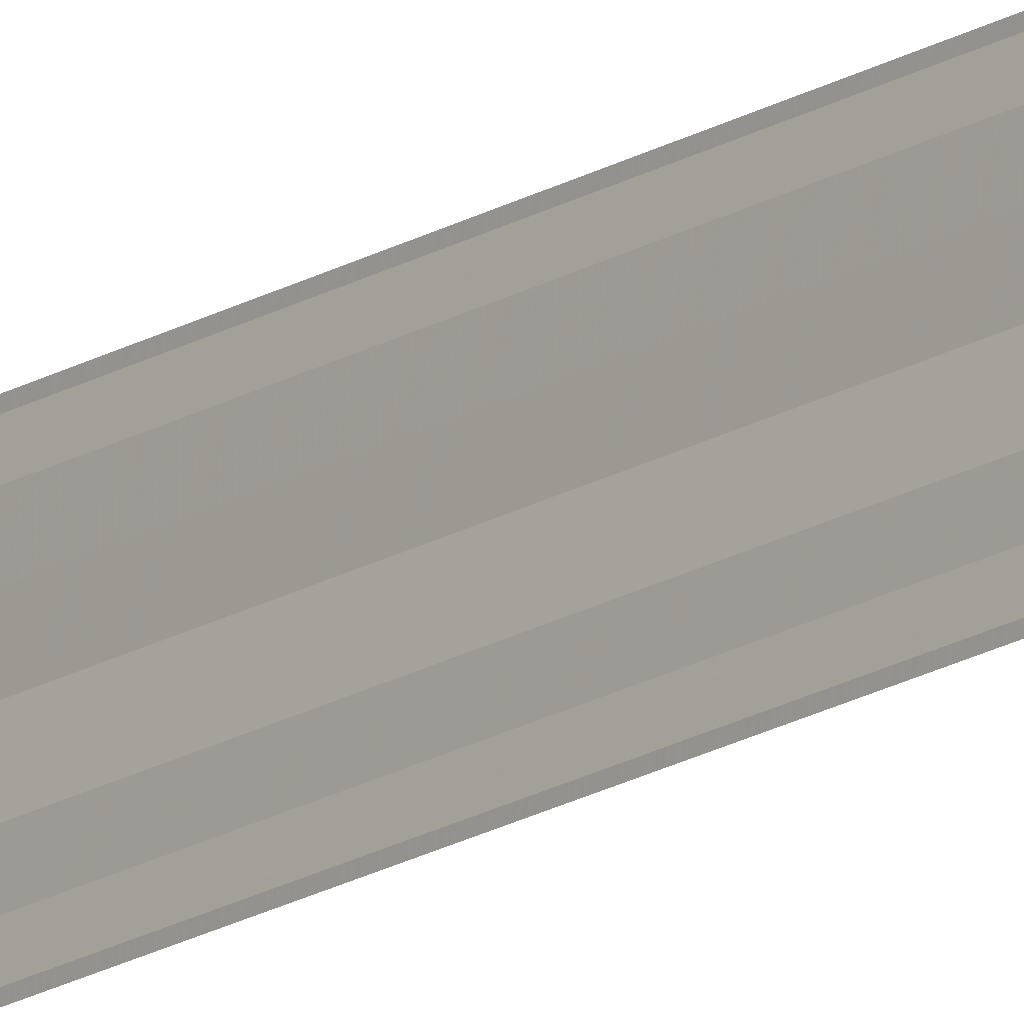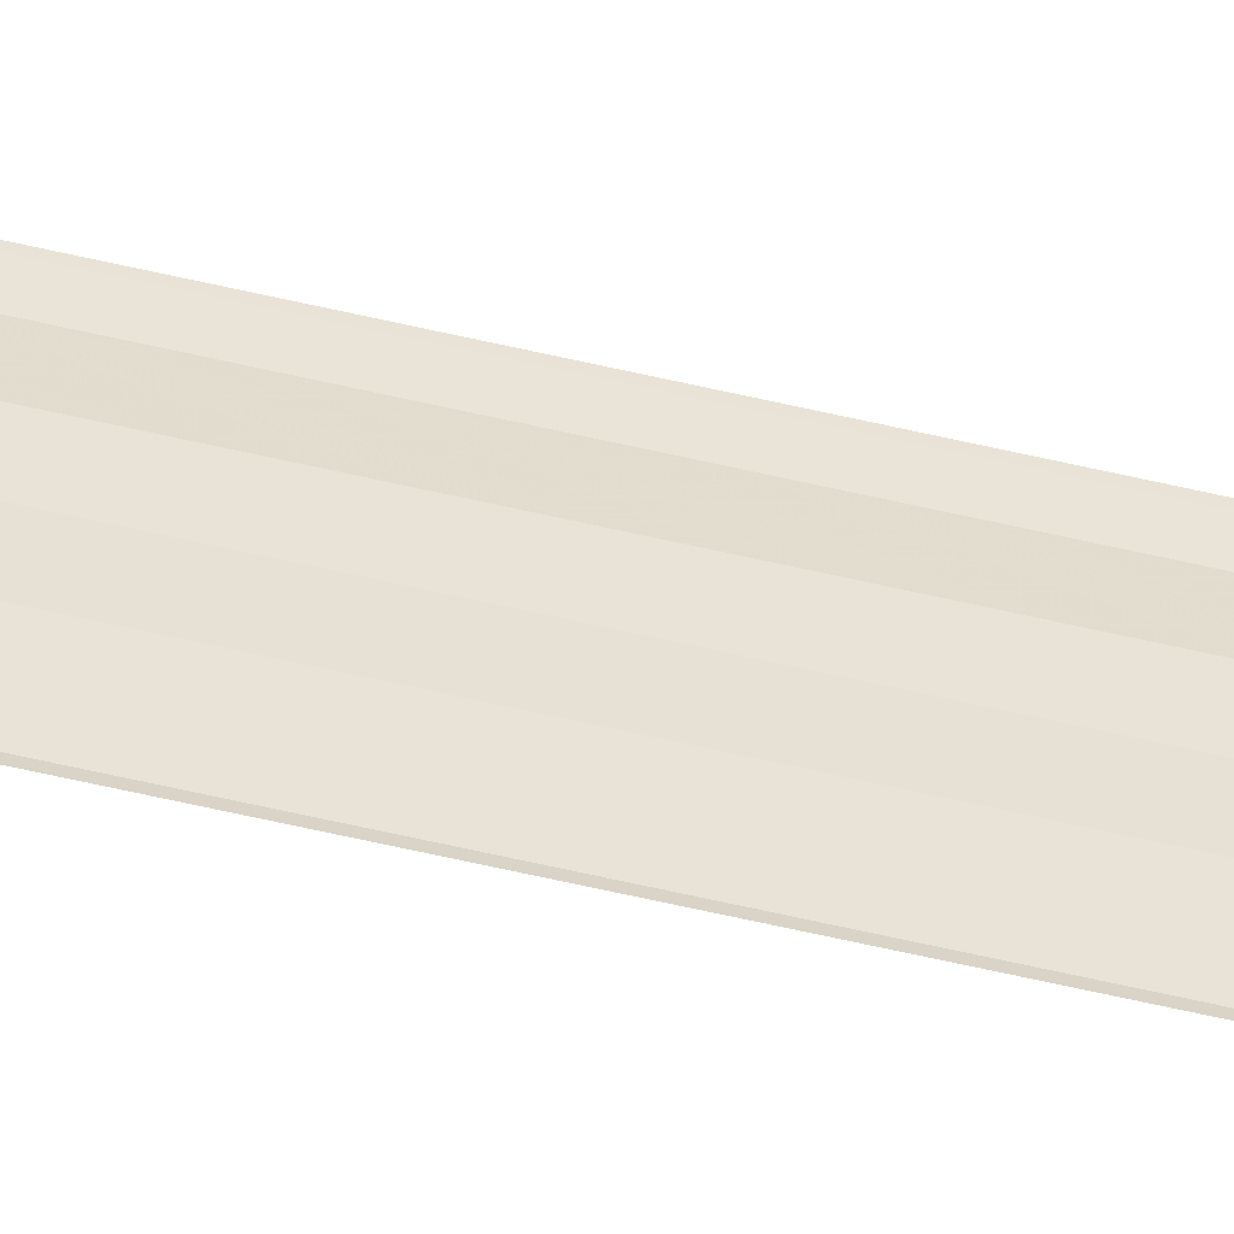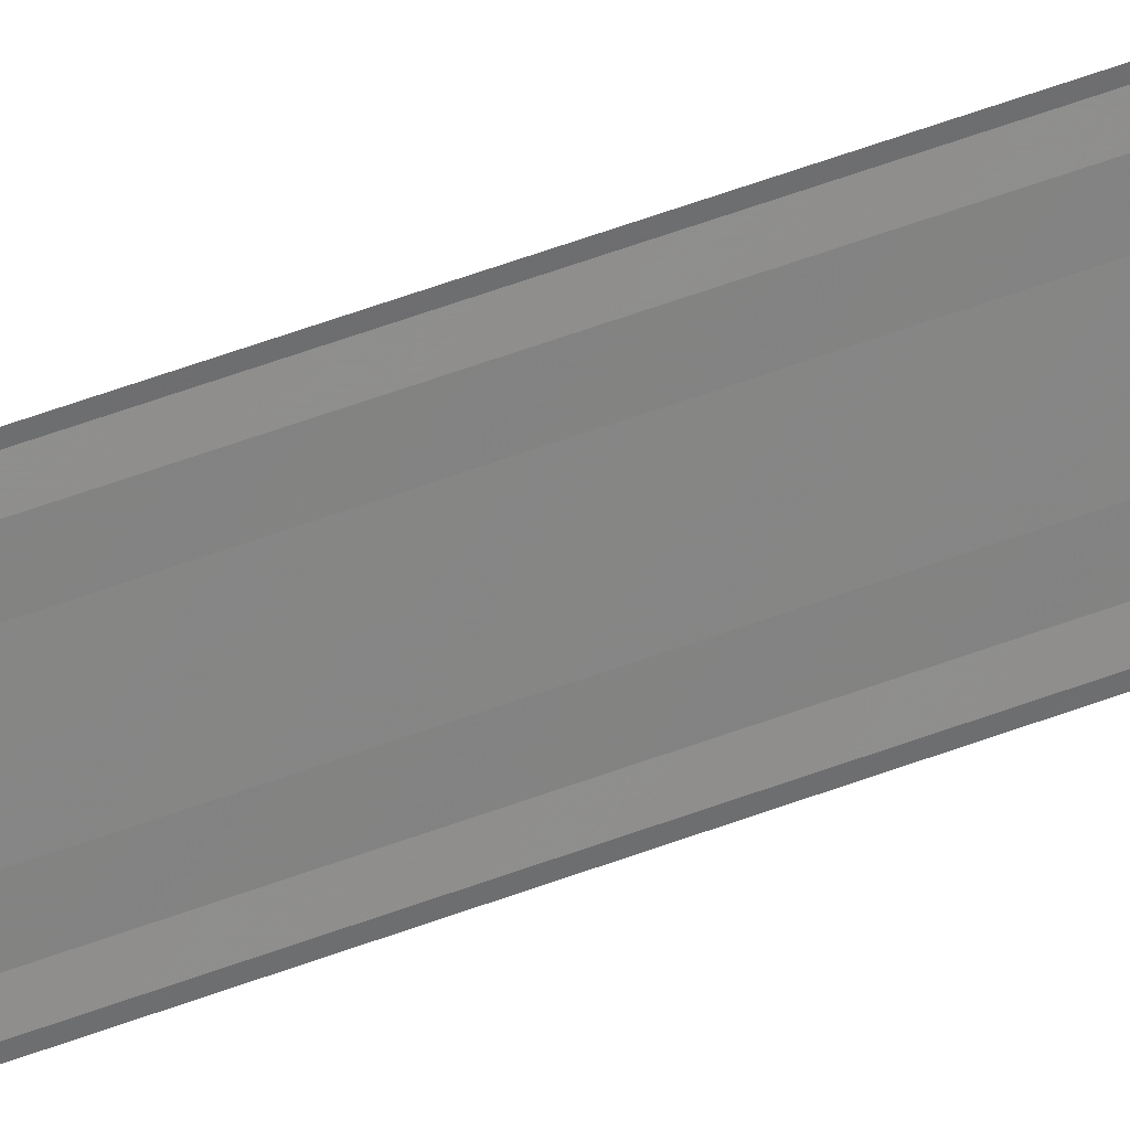
<metadata>
{"format":"obj","ext":"obj","renderer":"f3d","projection":"perspective","resolution":1024,"background":"white","views":[{"elev":-18.9,"azim":138.6,"up":"+Z"},{"elev":-48.0,"azim":74.3,"up":"+Z"},{"elev":29.1,"azim":-123.9,"up":"+Z"}]}
</metadata>
<code>
o 16167
v 2234 1871 7.689
v 2234 1871 7.688
v 2234 1871 7.689
v 2234 1871 7.69
v 2234 1871 7.687
v 2234 1871 7.687
v 2234 1871 7.687
v 2234 1871 7.687
v 2234 1871 7.687
v 2234 1871 7.687
v 2234 1871 7.687
v 2234 1871 7.688
v 2234 1871 7.688
v 2234 1871 7.69
v 2234 1871 7.69
v 2234 1871 7.691
v 2234 1871 7.691
v 2234 1871 7.692
v 2234 1871 7.692
v 2234 1871 7.692
v 2234 1871 7.692
v 2234 1871 7.692
v 2234 1871 7.688
v 2234 1871 7.687
v 2234 1871 7.688
v 2234 1871 7.689
v 2234 1871 7.687
v 2234 1871 7.687
v 2234 1871 7.687
v 2234 1871 7.687
v 2234 1871 7.687
v 2234 1871 7.687
v 2234 1871 7.687
v 2234 1871 7.689
v 2234 1871 7.689
v 2234 1871 7.69
v 2234 1871 7.69
v 2234 1871 7.691
v 2234 1871 7.691
v 2234 1871 7.691
v 2234 1871 7.692
v 2234 1871 7.692
v 2234 1871 7.692
v 2234 1871 7.692
v 2234 1871 7.692
f 1 2 3
f 1 4 3
f 5 2 6
f 5 7 6
f 8 7 9
f 9 10 11
f 6 10 11
f 6 12 13
f 3 12 13
f 3 14 15
f 16 14 15
f 17 4 16
f 17 18 16
f 19 18 20
f 16 21 22
f 20 21 22
f 23 24 25
f 23 26 25
f 27 24 28
f 27 29 28
f 28 30 31
f 28 32 33
f 25 32 33
f 25 34 35
f 36 34 35
f 37 26 36
f 37 38 36
f 36 39 40
f 41 39 40
f 42 38 41
f 42 43 41
f 41 44 45

</code>
